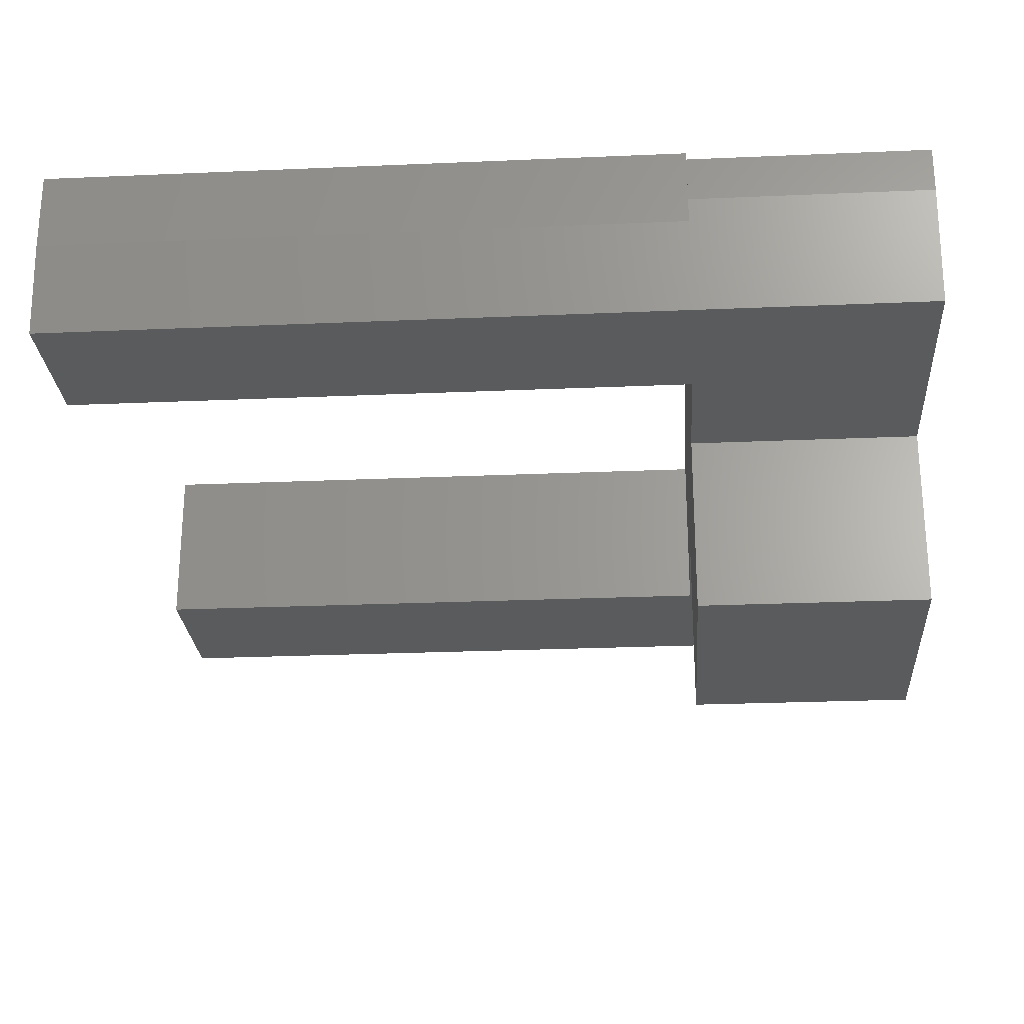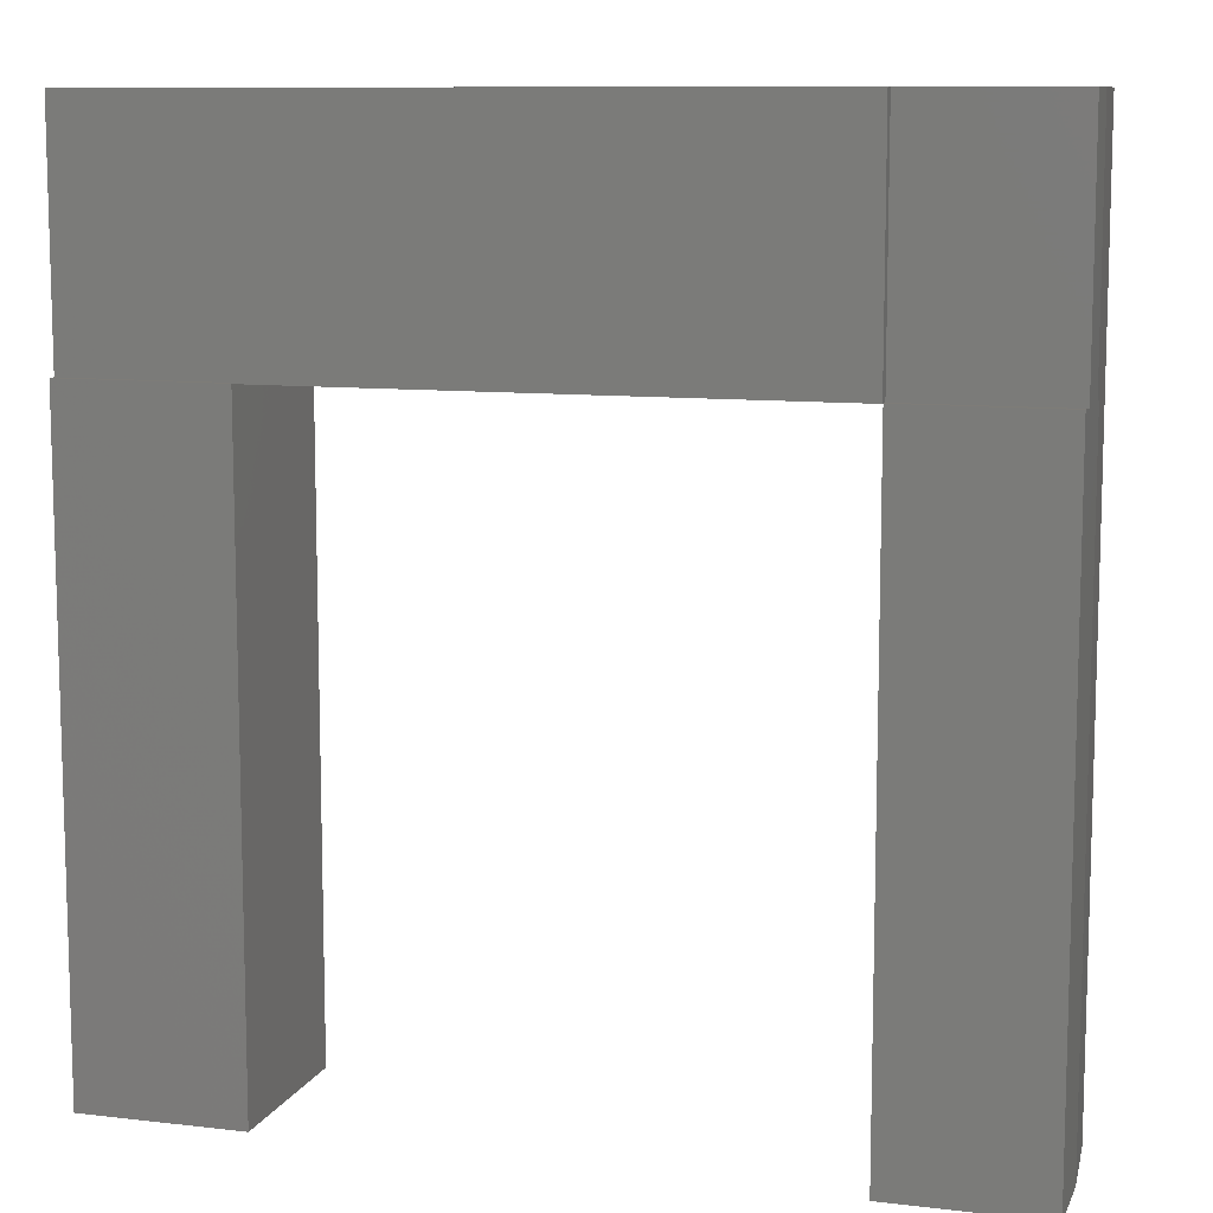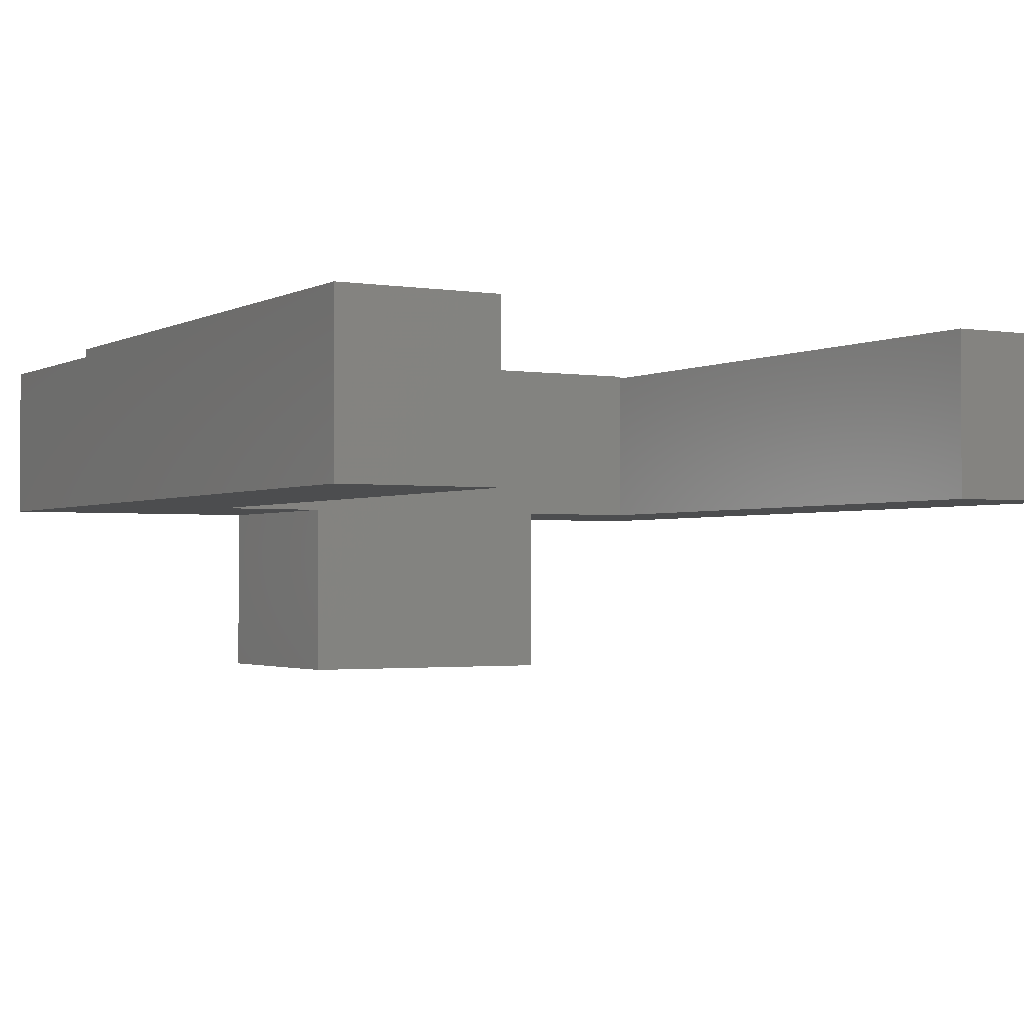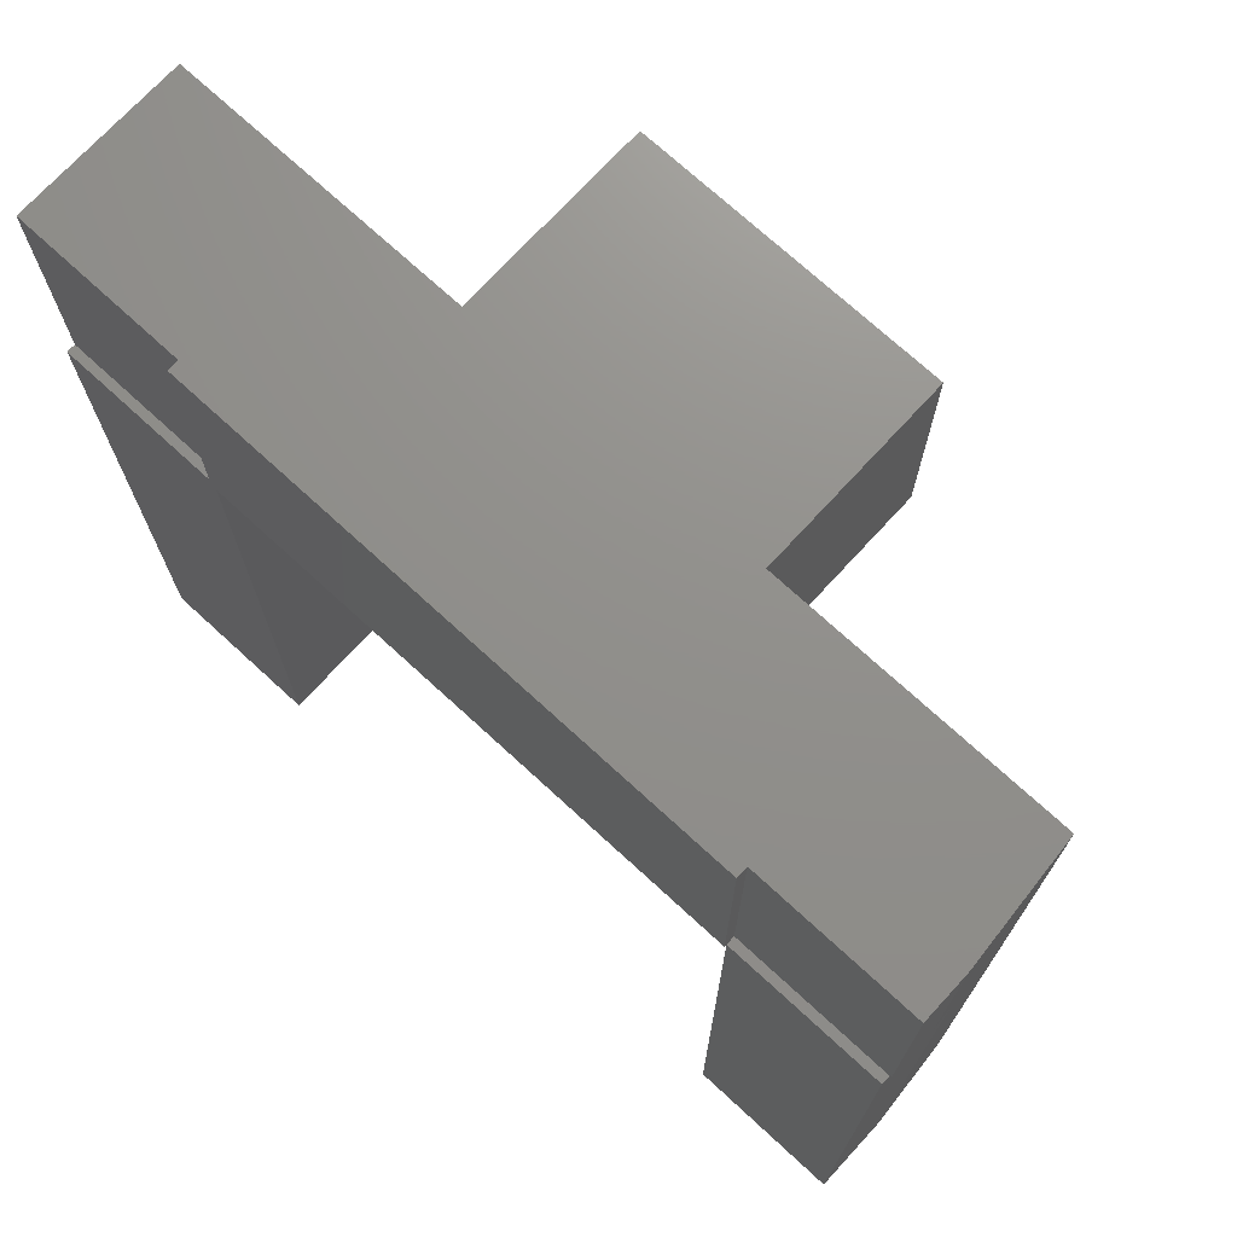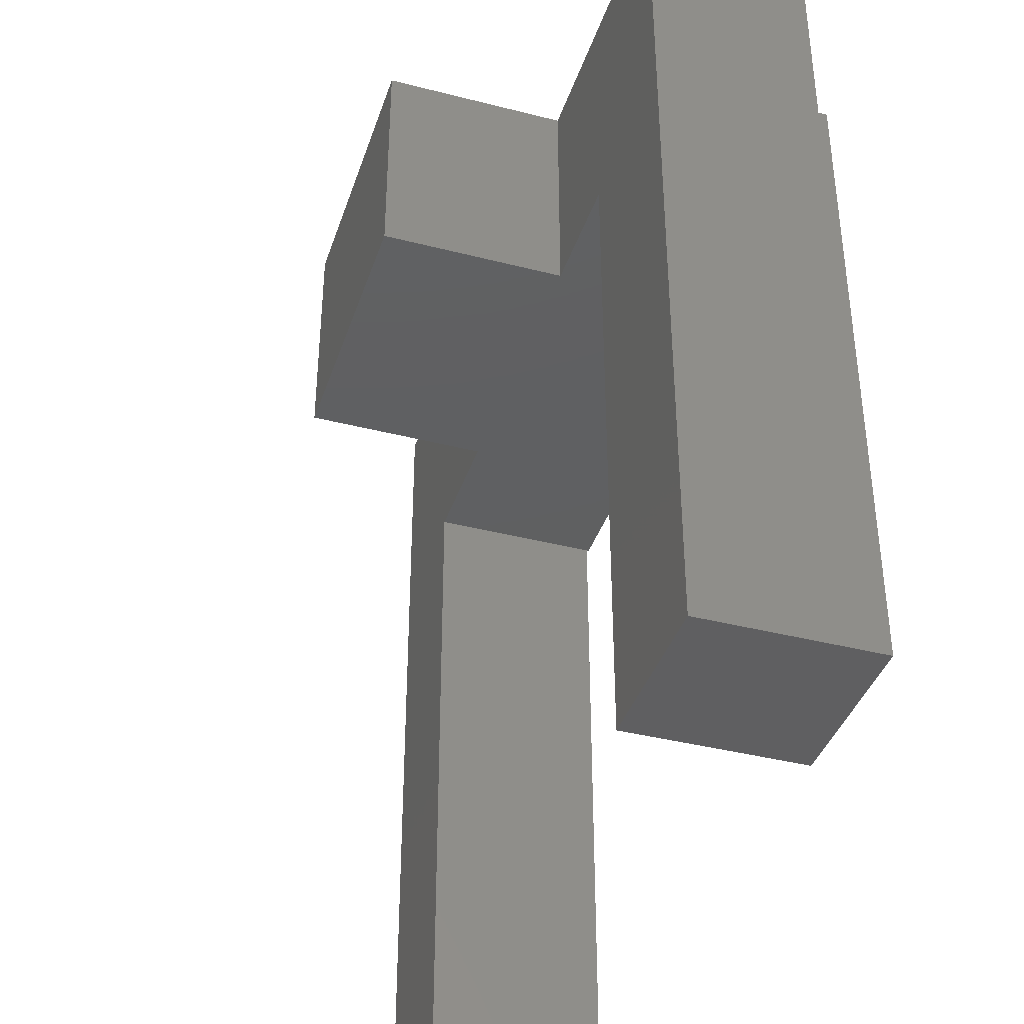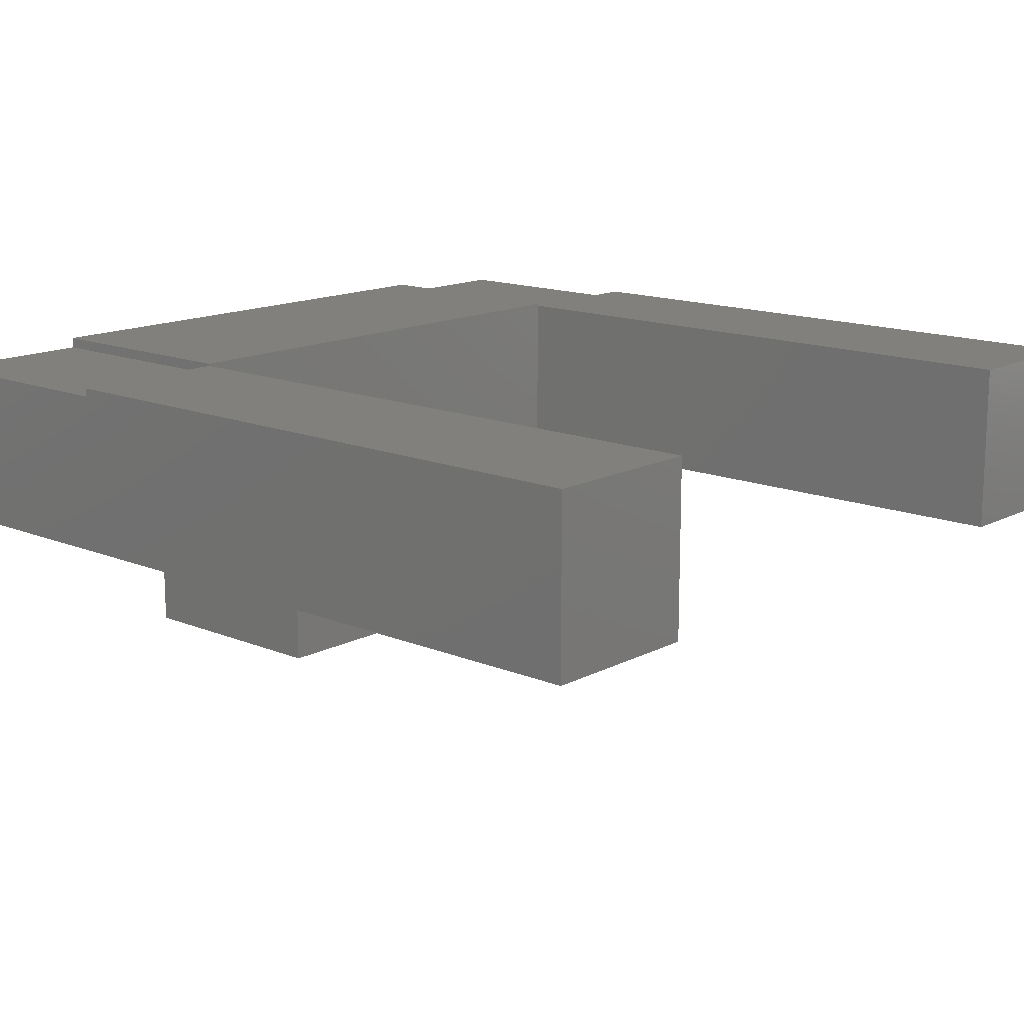
<metadata>
{"format":"stl","ext":"stl","renderer":"f3d","projection":"perspective","resolution":1024,"background":"white","views":[{"elev":-25.5,"azim":94.0,"up":"+Z"},{"elev":10.0,"azim":16.8,"up":"+Y"},{"elev":-1.8,"azim":-30.0,"up":"+Z"},{"elev":72.6,"azim":42.6,"up":"+Y"},{"elev":-39.4,"azim":-107.7,"up":"+Y"},{"elev":14.6,"azim":-48.3,"up":"+Z"}]}
</metadata>
<code>
# stl→obj: 43 verts, 86 faces
v 0.3672 -0.2031 0.1016
v 0.3672 6.219e-18 0.1016
v 0.3672 -0.2031 0.1411
v 0.3672 8.641e-18 0.1411
v 0.3656 -0.2031 0.1411
v 0.3656 -0.2031 0.08125
v 0.3656 -0.75 0.1484
v 0.2344 -0.75 0.1484
v 0.3656 -0.75 0.08125
v 0.2344 -0.75 0
v 0.3594 -0.75 -7.654e-18
v 0.3656 -0.2031 0.1484
v 0.3594 -2.776e-17 -7.654e-18
v 0.2344 0 0
v 0.1228 1.939e-17 -2.139e-17
v -0.1247 5.656e-18 -2.012e-17
v -0.2266 -2.776e-17 2.822e-17
v -0.3672 0 0
v -0.3672 0 0.1411
v -0.2266 4.797e-34 0.1411
v 0.2344 2.559e-17 0.1411
v -0.2266 2.052e-33 0.1504
v 0.2344 2.559e-17 0.1504
v -0.1247 5.656e-18 -0.1601
v 0.1228 1.939e-17 -0.1601
v 0.2344 -0.2031 0
v 0.1228 -0.2031 -2.139e-17
v 0.2344 -0.2031 0.1411
v -0.2266 -0.2031 0.1411
v -0.2266 -0.2031 2.822e-17
v -0.1247 -0.2031 -2.012e-17
v 0.2344 -0.2031 0.1504
v -0.2266 -0.2031 0.1504
v 0.2344 -0.2031 0.1484
v -0.2266 -0.2031 0.1484
v -0.1247 -0.2031 -0.1601
v 0.1228 -0.2031 -0.1601
v -0.3672 -0.2031 0.1484
v -0.3672 -0.75 0
v -0.3672 -0.75 0.1484
v -0.3672 -0.2031 0.1411
v -0.2266 -0.75 -8.611e-18
v -0.2266 -0.75 0.1484
f 1 2 3
f 3 2 4
f 5 1 3
f 5 6 1
f 7 8 9
f 9 8 10
f 9 10 11
f 9 6 7
f 7 6 5
f 7 5 12
f 2 13 14
f 2 14 15
f 2 15 16
f 2 16 17
f 2 17 18
f 2 18 19
f 2 19 20
f 2 20 21
f 2 21 4
f 20 22 21
f 21 22 23
f 24 16 25
f 25 16 15
f 11 10 13
f 13 10 26
f 13 26 14
f 14 26 27
f 14 27 15
f 11 13 9
f 9 13 6
f 13 2 6
f 6 2 1
f 28 29 30
f 28 30 31
f 28 31 27
f 28 27 26
f 32 33 34
f 34 33 35
f 34 35 28
f 28 35 29
f 36 37 31
f 31 37 27
f 38 39 40
f 19 18 41
f 41 18 39
f 41 39 38
f 17 16 31
f 18 17 31
f 18 31 30
f 18 30 42
f 18 42 39
f 39 42 40
f 40 42 43
f 21 28 4
f 4 28 5
f 4 5 3
f 19 41 20
f 20 41 29
f 28 34 5
f 5 34 12
f 41 38 29
f 29 38 35
f 32 21 23
f 32 34 21
f 21 34 28
f 22 20 29
f 22 29 35
f 22 35 33
f 34 10 8
f 34 28 10
f 10 28 26
f 42 30 43
f 43 30 29
f 43 29 35
f 25 15 37
f 37 15 27
f 16 24 31
f 31 24 36
f 12 34 7
f 7 34 8
f 35 38 43
f 43 38 40
f 32 23 33
f 33 23 22
f 36 24 37
f 37 24 25

</code>
